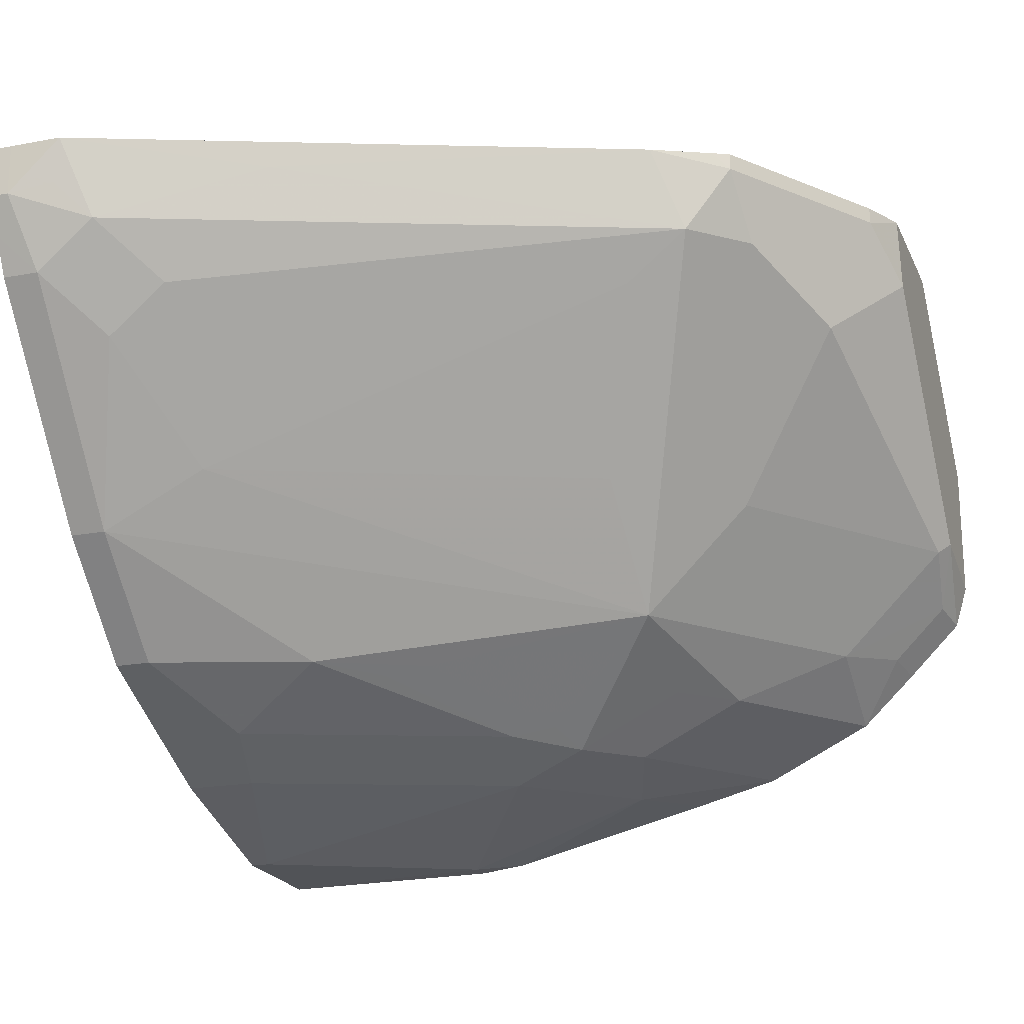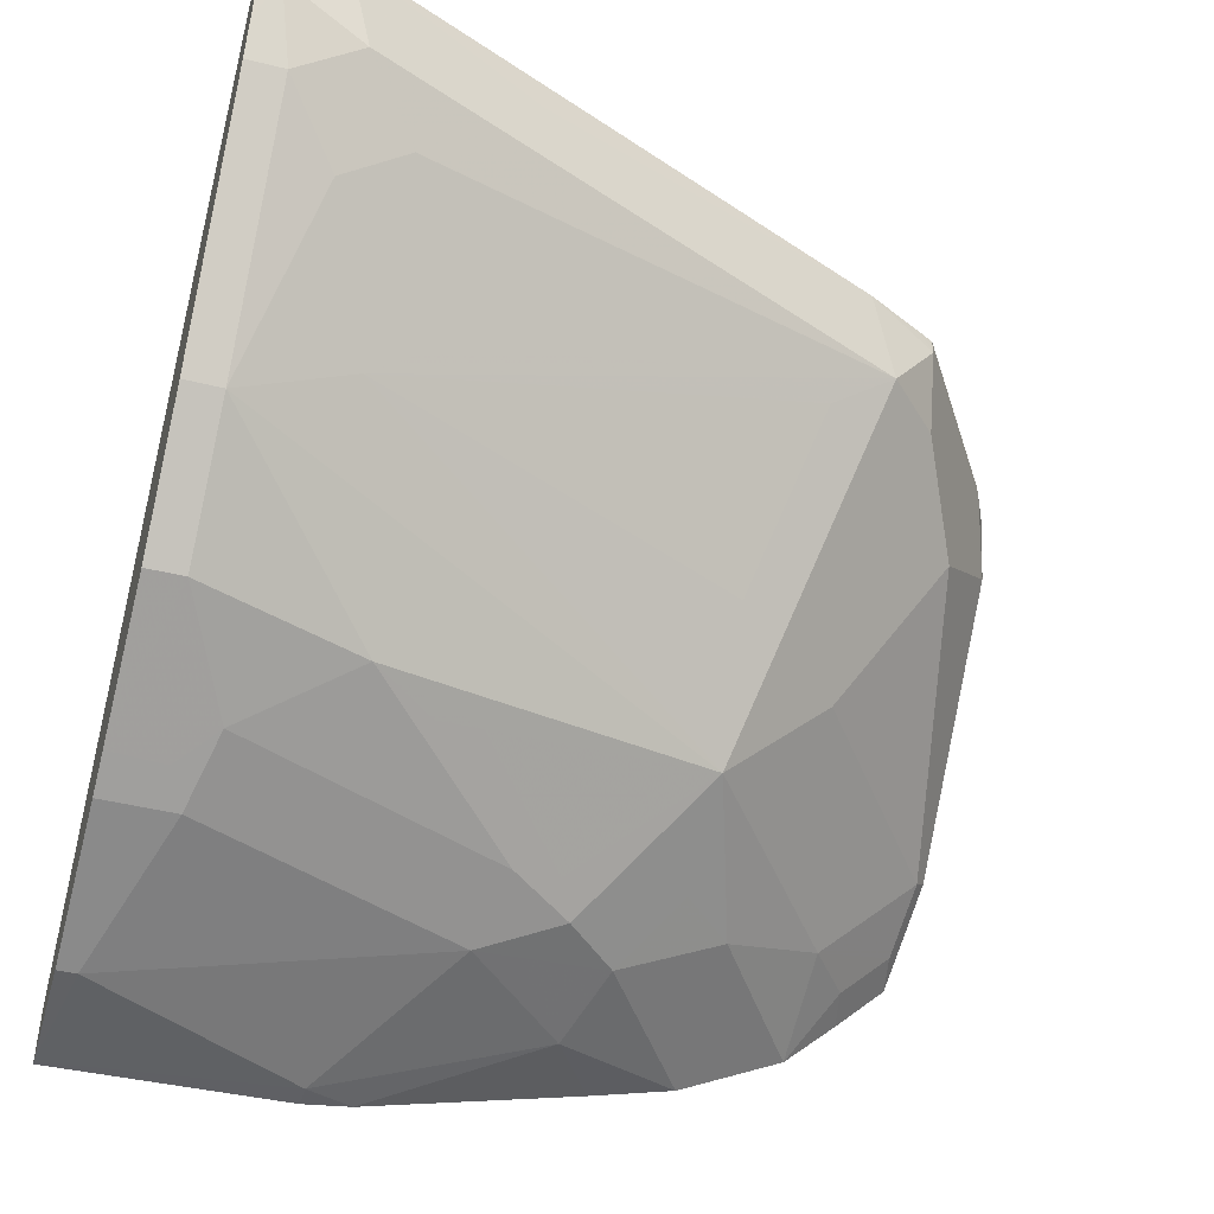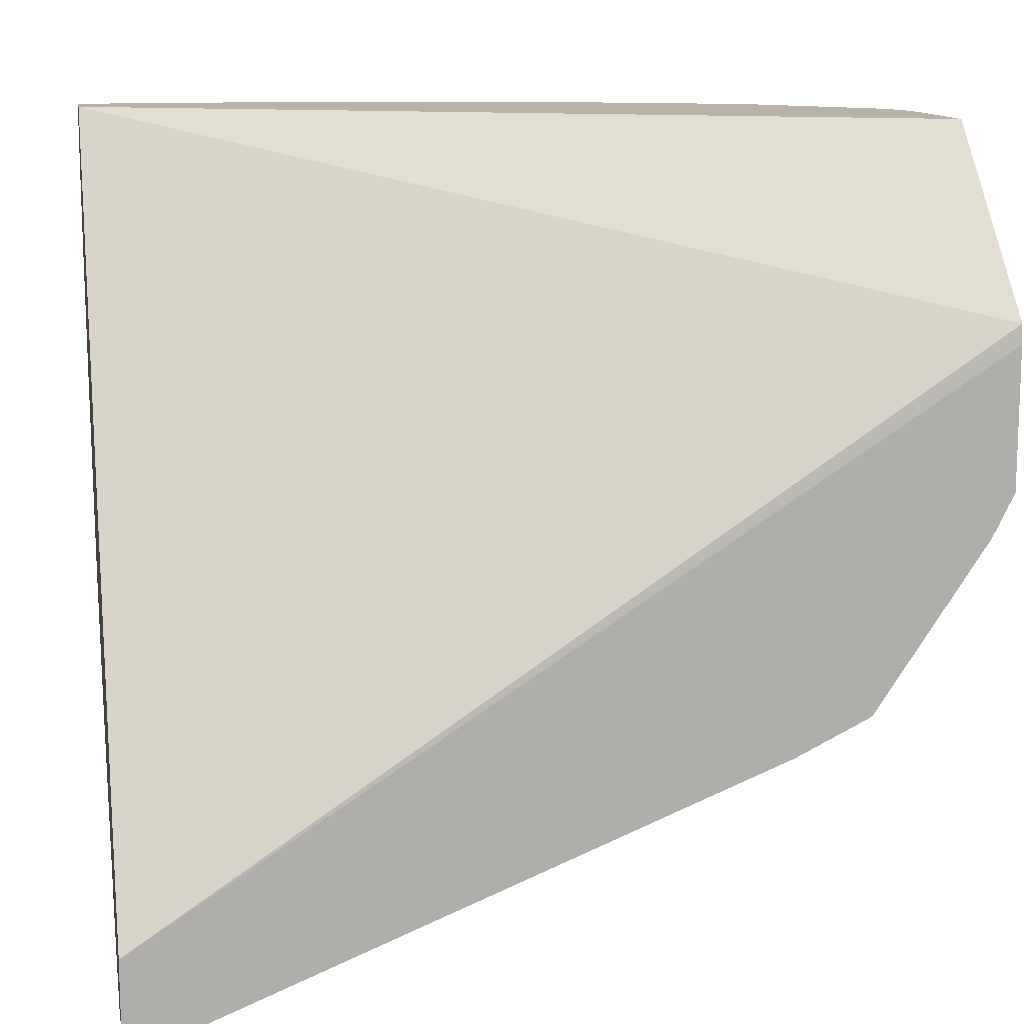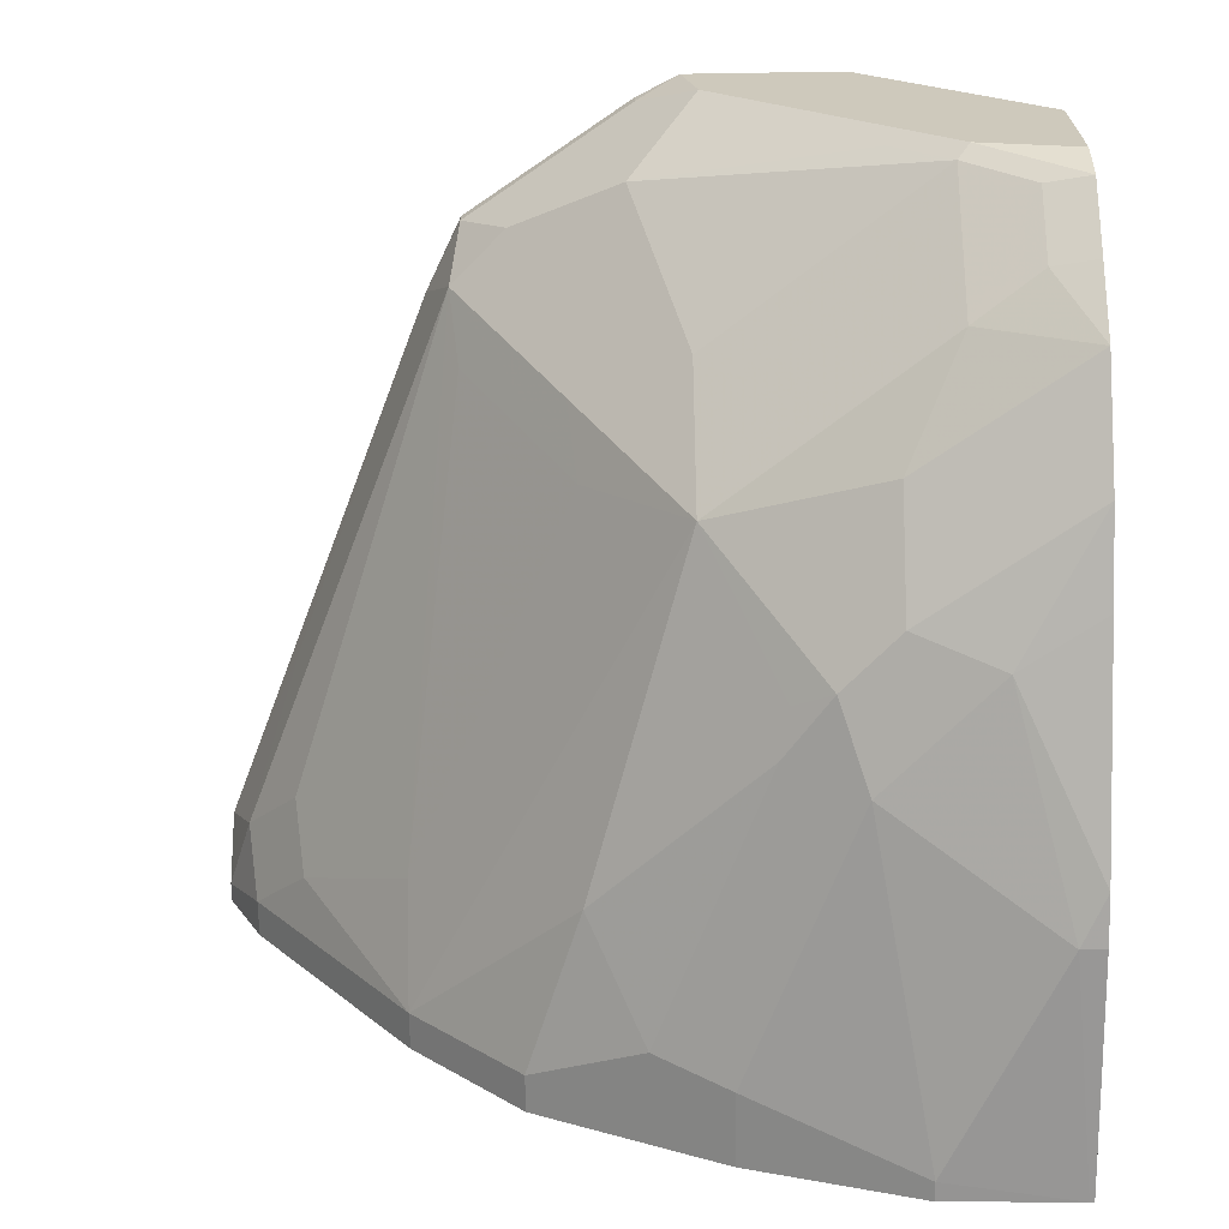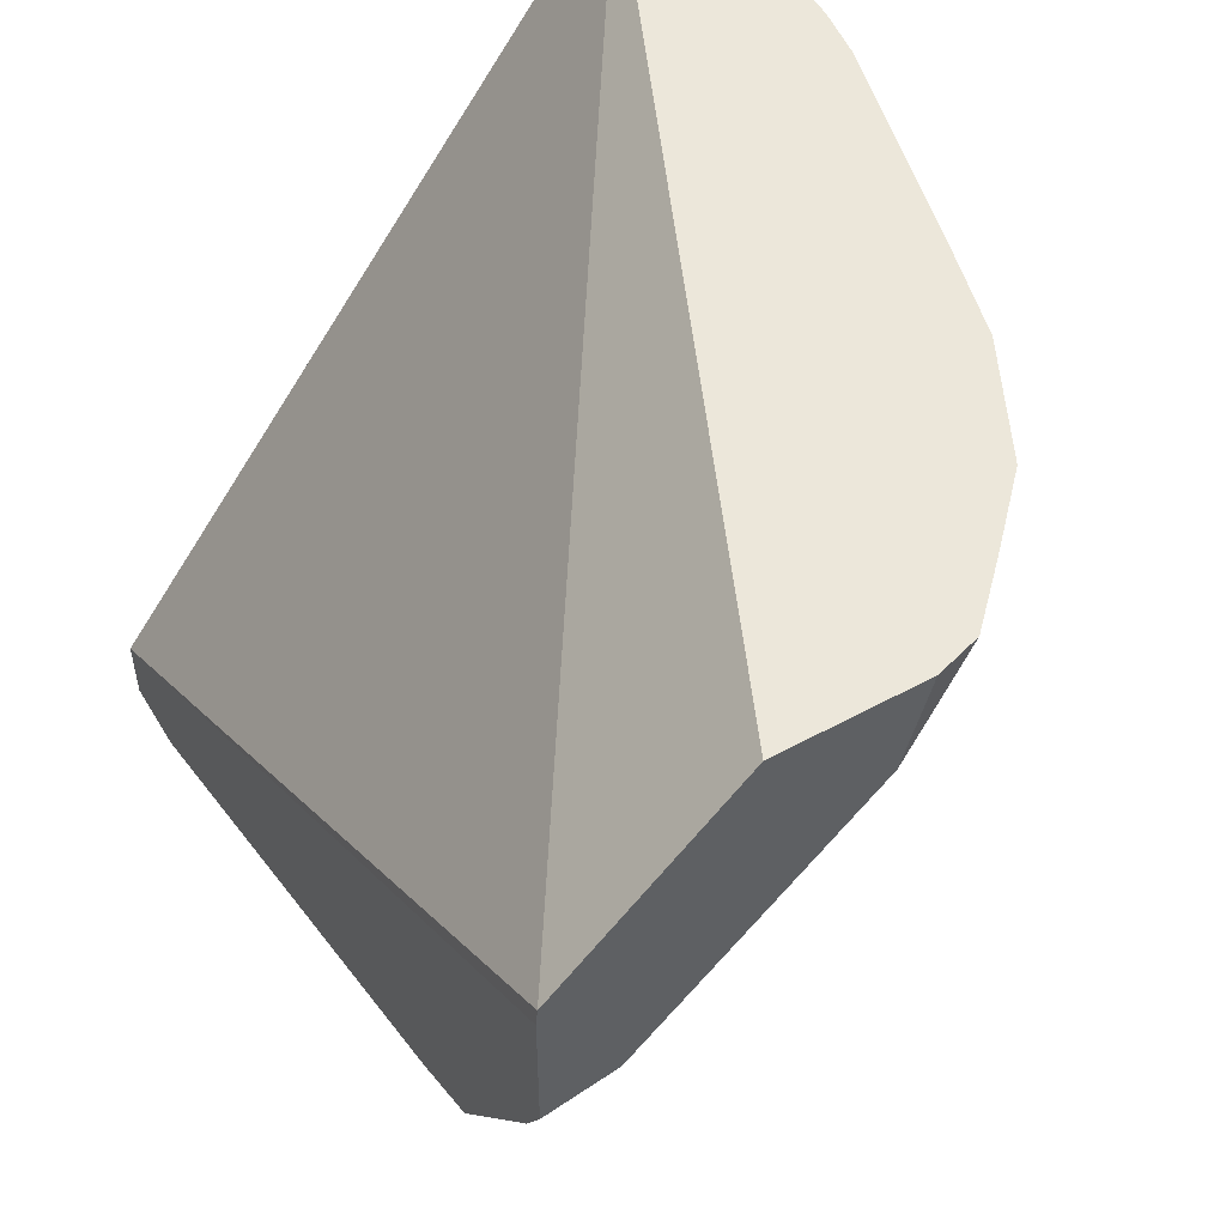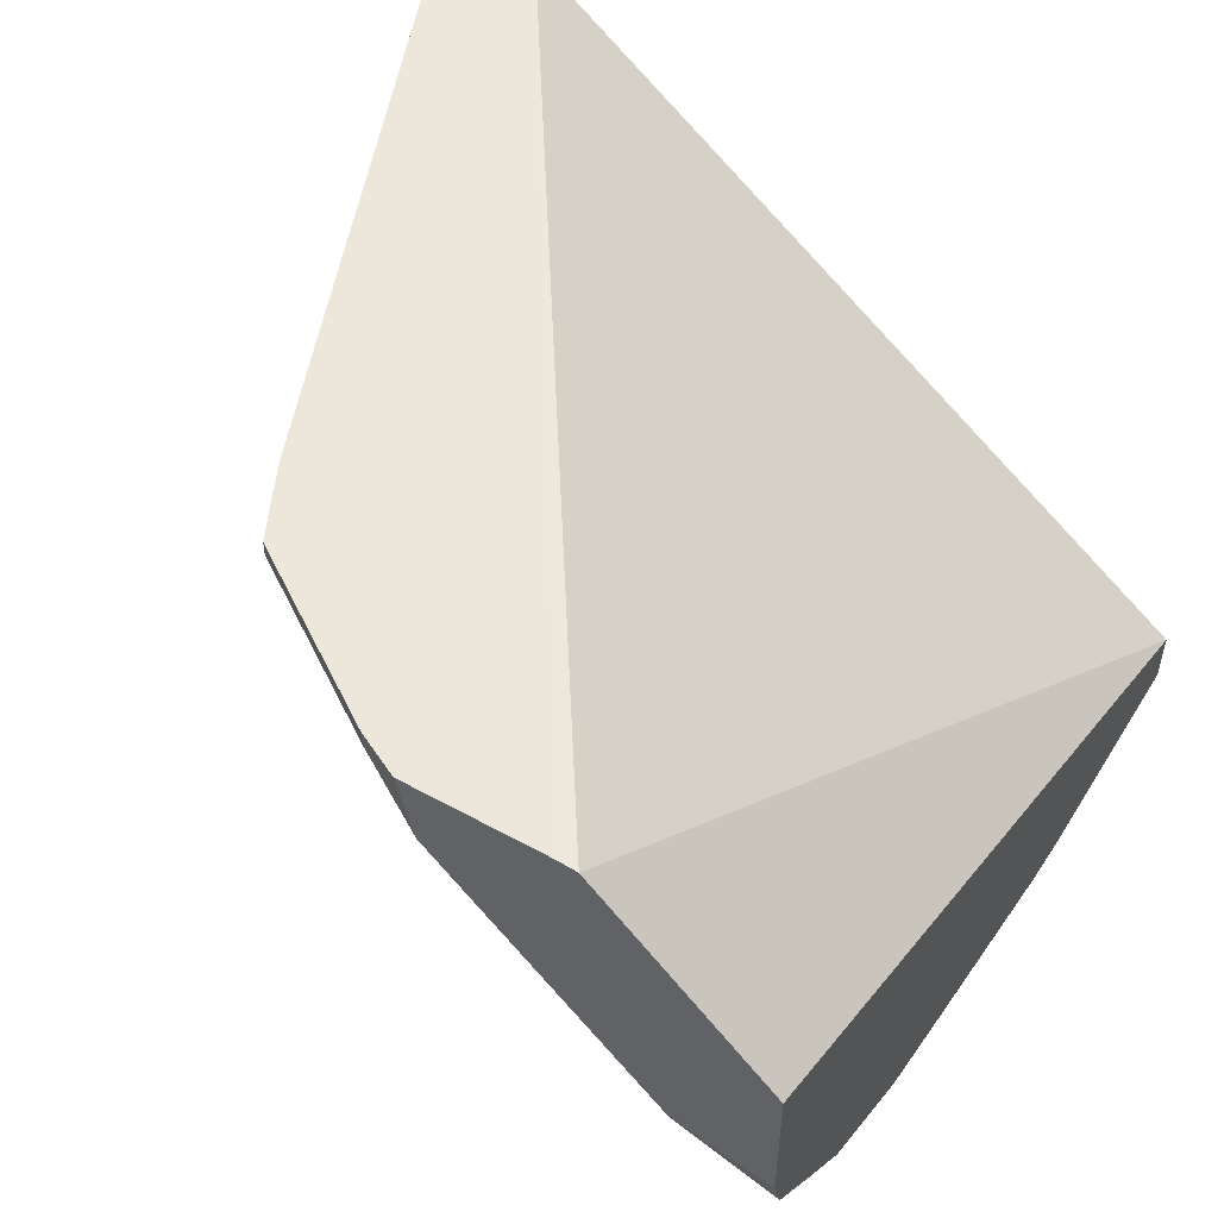
<metadata>
{"format":"obj","ext":"obj","renderer":"f3d","projection":"perspective","resolution":1024,"background":"white","views":[{"elev":-20.0,"azim":-160.6,"up":"+Y"},{"elev":-45.4,"azim":164.1,"up":"+Y"},{"elev":12.4,"azim":169.4,"up":"+Z"},{"elev":-67.4,"azim":-89.1,"up":"+Y"},{"elev":52.8,"azim":-120.3,"up":"+Z"},{"elev":52.1,"azim":-59.1,"up":"+Y"}]}
</metadata>
<code>
v -0.05015 0.351 -0.4011
v -0.05572 0.3287 -0.39
v -0.07523 0.3426 -0.3928
v -0.06408 0.3538 -0.3983
v -0.06675 0.3671 -0.401
v -0.05015 0.3671 -0.4011
v -0.04421 0.351 -0.4011
v -0.04458 0.3398 -0.3956
v -0.04421 0.3287 -0.39
v -0.05572 0.2619 -0.3398
v -0.07244 0.312 -0.3733
v -0.1254 0.3593 -0.376
v -0.09193 0.3259 -0.376
v -0.2423 0.3426 -0.3259
v -0.2339 0.3671 -0.3342
v -0.04421 0.3671 -0.4011
v -0.04421 0.3398 -0.3956
v -0.04421 0.2619 -0.3398
v -0.05572 0.2284 -0.3064
v -0.1059 0.2284 -0.2897
v -0.2089 0.2424 -0.2591
v -0.08916 0.2786 -0.3398
v -0.1086 0.2925 -0.3426
v -0.2228 0.3287 -0.3231
v -0.2061 0.2786 -0.2897
v -0.2256 0.2925 -0.2925
v -0.2423 0.2925 -0.2758
v -0.2591 0.3259 -0.2925
v -0.2591 0.3426 -0.3092
v -0.2563 0.3621 -0.3231
v -0.2512 0.3671 -0.3256
v -0.04421 0.3671 -0.3799
v -0.04421 0.2284 -0.3064
v -0.04421 0.2065 -0.2626
v -0.07244 0.2117 -0.273
v -0.156 0.2117 -0.2396
v -0.1254 0.2256 -0.2758
v -0.1393 0.2284 -0.273
v -0.1699 0.2145 -0.2368
v -0.1922 0.2256 -0.2424
v -0.2089 0.2256 -0.2257
v -0.2256 0.2256 -0.2089
v -0.2591 0.2424 -0.1922
v -0.2423 0.2758 -0.2591
v -0.2591 0.3092 -0.2758
v -0.2758 0.3259 -0.2758
v -0.2869 0.3482 -0.2702
v -0.2897 0.3621 -0.273
v -0.2563 0.3671 -0.3231
v -0.04421 0.2006 -0.1599
v -0.2961 0.3671 -0.2183
v -0.2961 0.3667 -0.2126
v -0.04421 0.206 -0.2615
v -0.06687 0.2006 -0.2507
v -0.0613 0.2061 -0.2619
v -0.1504 0.2006 -0.2173
v -0.1755 0.2089 -0.2257
v -0.1922 0.2089 -0.2089
v -0.2251 0.2095 -0.1599
v -0.2585 0.2262 -0.1599
v -0.273 0.2451 -0.1727
v -0.2897 0.2619 -0.1727
v -0.2925 0.2758 -0.1922
v -0.2925 0.2925 -0.2089
v -0.2925 0.3092 -0.2257
v -0.2925 0.3426 -0.2591
v -0.2961 0.3463 -0.2554
v -0.2961 0.3671 -0.2601
v -0.2922 0.3671 -0.268
v -0.2897 0.3671 -0.273
v -0.04421 0.1827 -0.1599
v -0.2961 0.3139 -0.1599
v -0.04421 0.2006 -0.2507
v -0.05015 0.1839 -0.2006
v -0.08359 0.1839 -0.1839
v -0.117 0.1839 -0.1672
v -0.1838 0.2006 -0.1839
v -0.1644 0.2034 -0.2145
v -0.1811 0.2034 -0.1978
v -0.1987 0.2025 -0.1599
v -0.2756 0.2426 -0.1599
v -0.2923 0.2593 -0.1599
v -0.2961 0.2794 -0.1885
v -0.2961 0.3128 -0.222
v -0.2961 0.3296 -0.2387
v -0.117 0.1839 -0.1599
v -0.04421 0.1827 -0.1612
v -0.2961 0.2721 -0.1599
v -0.04421 0.1839 -0.2006
v -0.1318 0.1858 -0.1599
f 43 62 63
f 44 63 46
f 44 46 45
f 46 63 64
f 46 64 65
f 46 65 66
f 46 66 47
f 47 66 48
f 50 60 59
f 48 67 68
f 48 68 69
f 48 69 70
f 50 52 72
f 50 72 88
f 50 88 82
f 50 82 81
f 50 81 60
f 50 59 80
f 48 66 67
f 43 61 62
f 36 39 38
f 42 60 43
f 30 49 31
f 50 80 90
f 32 51 52
f 32 52 50
f 34 53 54
f 34 54 55
f 34 55 35
f 35 55 54
f 35 54 56
f 35 56 36
f 36 56 57
f 36 57 39
f 36 38 37
f 39 57 40
f 40 57 41
f 41 57 58
f 41 58 42
f 42 58 59
f 42 59 60
f 43 60 61
f 50 90 86
f 59 77 80
f 51 68 67
f 62 83 63
f 63 83 64
f 64 83 84
f 64 84 85
f 64 85 65
f 65 85 66
f 66 85 67
f 71 86 76
f 62 82 83
f 71 76 87
f 74 87 75
f 75 87 76
f 76 86 90
f 76 90 77
f 77 79 78
f 77 90 80
f 82 88 83
f 30 70 49
f 74 89 87
f 62 81 82
f 61 81 62
f 60 81 61
f 51 67 85
f 51 85 84
f 51 84 83
f 51 83 88
f 51 88 72
f 51 72 52
f 53 73 54
f 54 73 89
f 54 89 74
f 54 74 56
f 56 74 75
f 56 75 76
f 56 76 77
f 56 77 78
f 56 78 57
f 57 78 58
f 58 78 79
f 58 79 77
f 58 77 59
f 50 86 71
f 30 48 70
f 1 17 8
f 30 46 47
f 5 49 70
f 5 70 69
f 5 69 68
f 5 68 51
f 5 51 32
f 5 32 16
f 5 16 6
f 7 16 32
f 5 31 49
f 7 32 50
f 7 71 87
f 7 87 89
f 7 89 73
f 7 73 53
f 7 53 34
f 7 34 33
f 7 33 18
f 7 18 9
f 7 50 71
f 7 9 17
f 5 15 31
f 3 14 12
f 1 2 3
f 1 3 4
f 1 4 5
f 1 5 6
f 1 6 16
f 1 16 7
f 1 7 17
f 1 8 2
f 5 12 15
f 30 47 48
f 2 9 18
f 2 18 10
f 2 10 11
f 2 11 3
f 3 12 5
f 3 5 4
f 3 11 13
f 3 13 14
f 2 17 9
f 10 18 33
f 2 8 17
f 10 19 20
f 20 38 21
f 21 39 40
f 21 40 41
f 21 41 42
f 21 42 43
f 21 43 63
f 21 63 44
f 21 44 27
f 20 37 38
f 21 27 26
f 21 25 22
f 21 38 39
f 27 44 45
f 27 45 28
f 28 45 46
f 28 46 29
f 29 46 30
f 10 33 19
f 21 26 25
f 20 36 37
f 22 25 24
f 19 35 20
f 10 20 21
f 20 35 36
f 10 21 22
f 10 22 11
f 11 22 23
f 12 14 15
f 13 23 14
f 14 24 25
f 14 25 26
f 11 23 13
f 14 27 28
f 14 28 29
f 19 34 35
f 14 29 30
f 14 30 15
f 14 23 22
f 14 22 24
f 15 30 31
f 14 26 27
f 19 33 34

</code>
